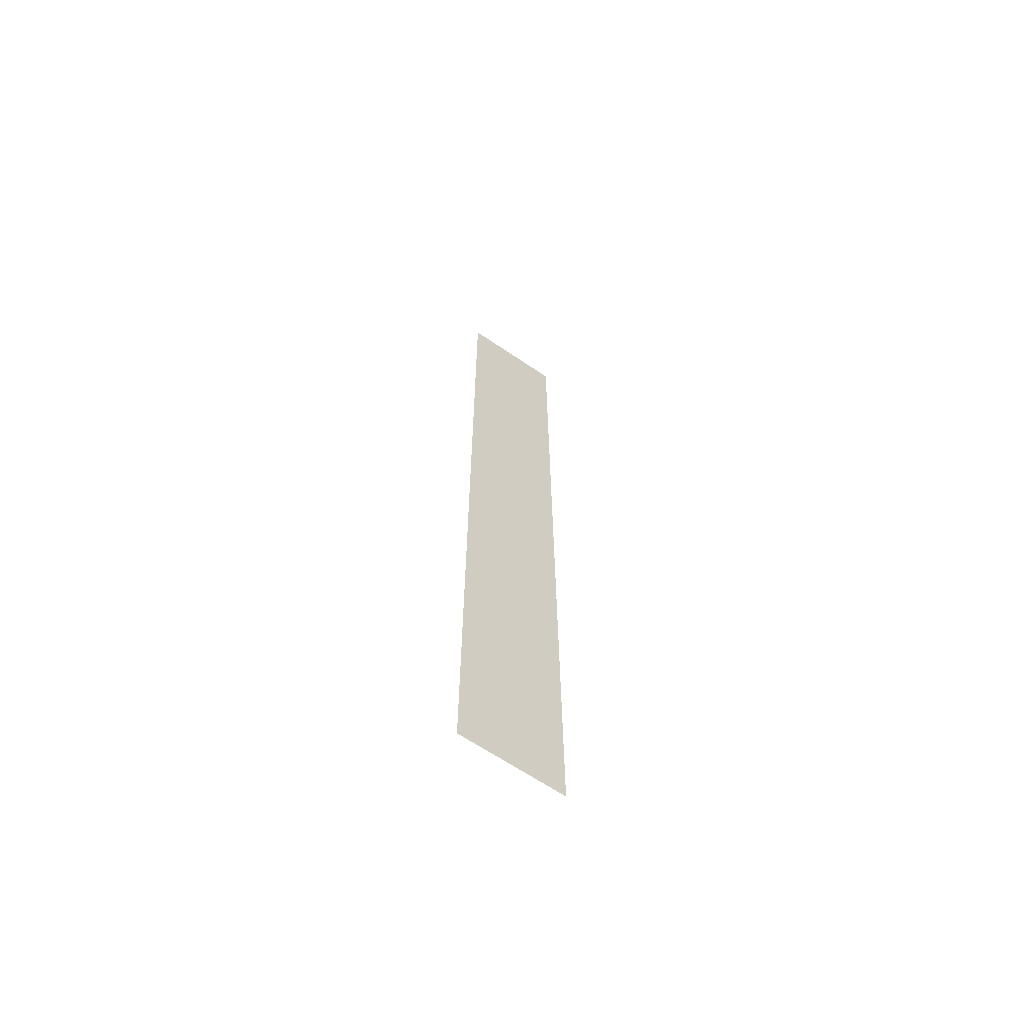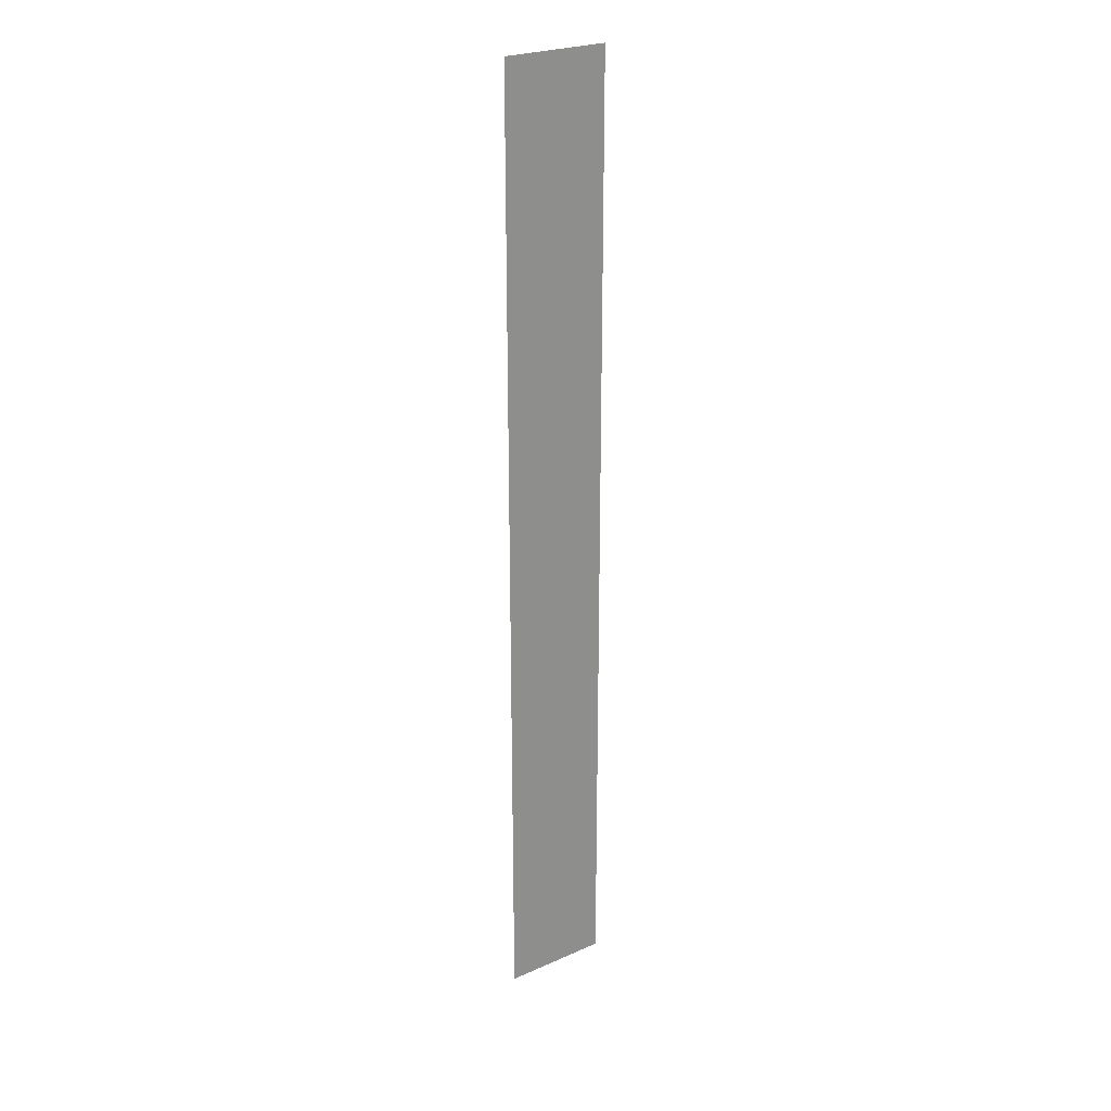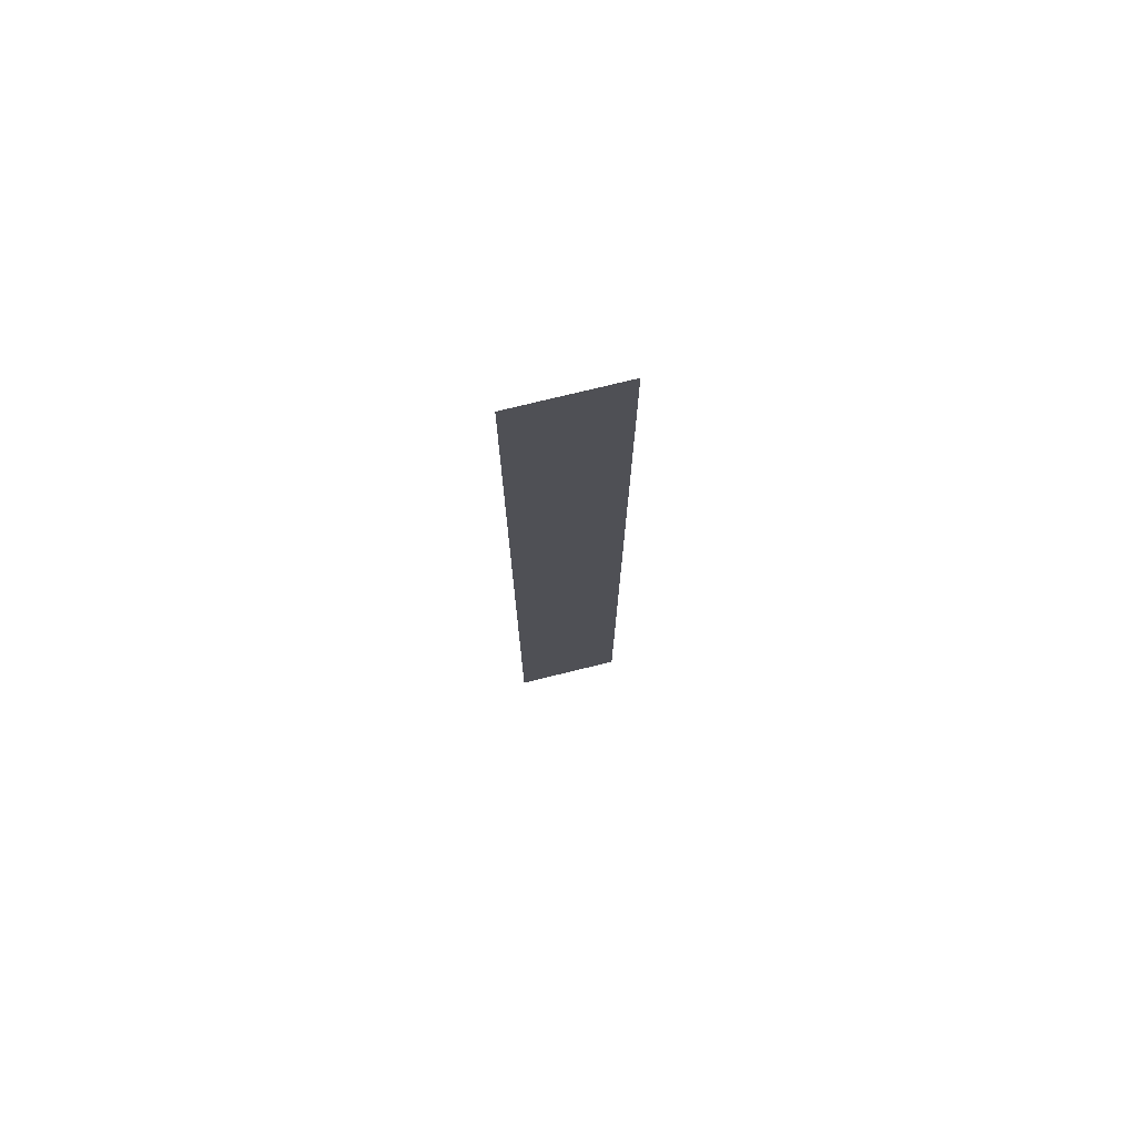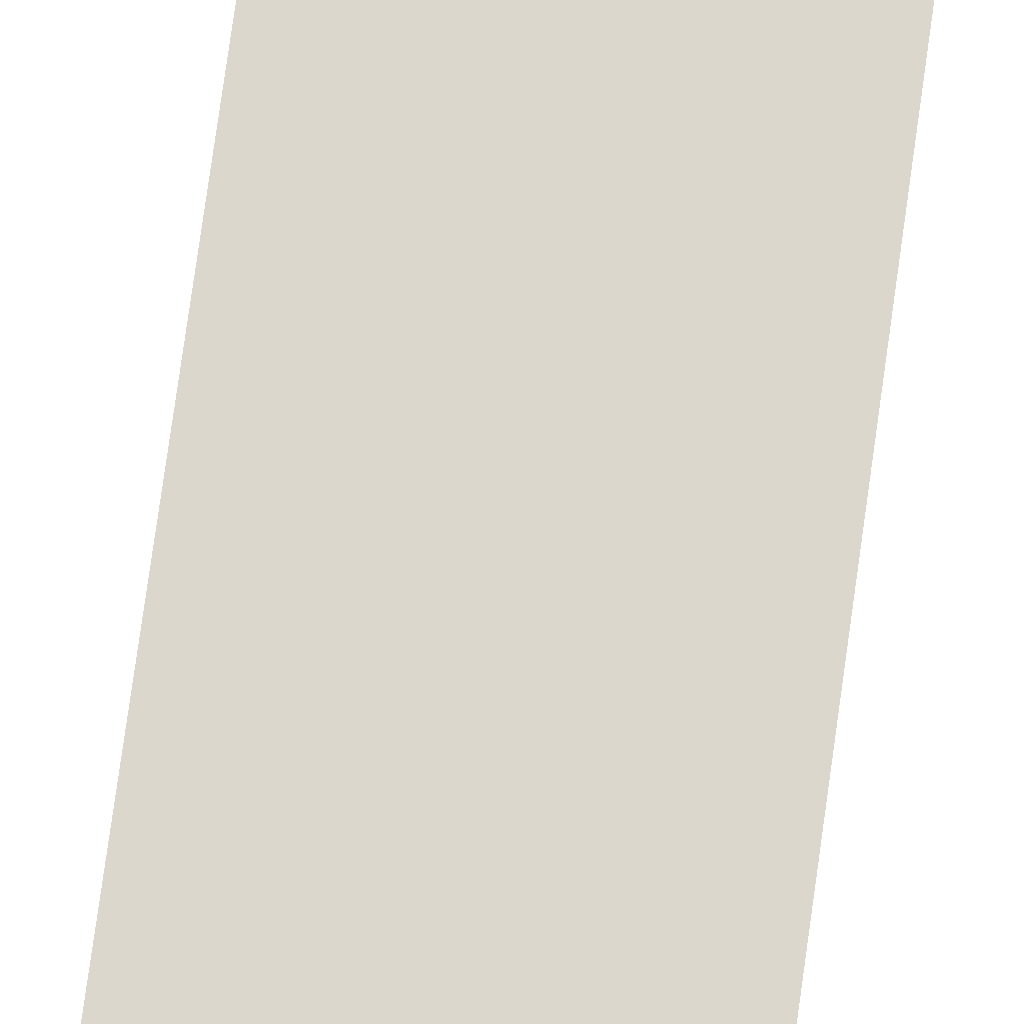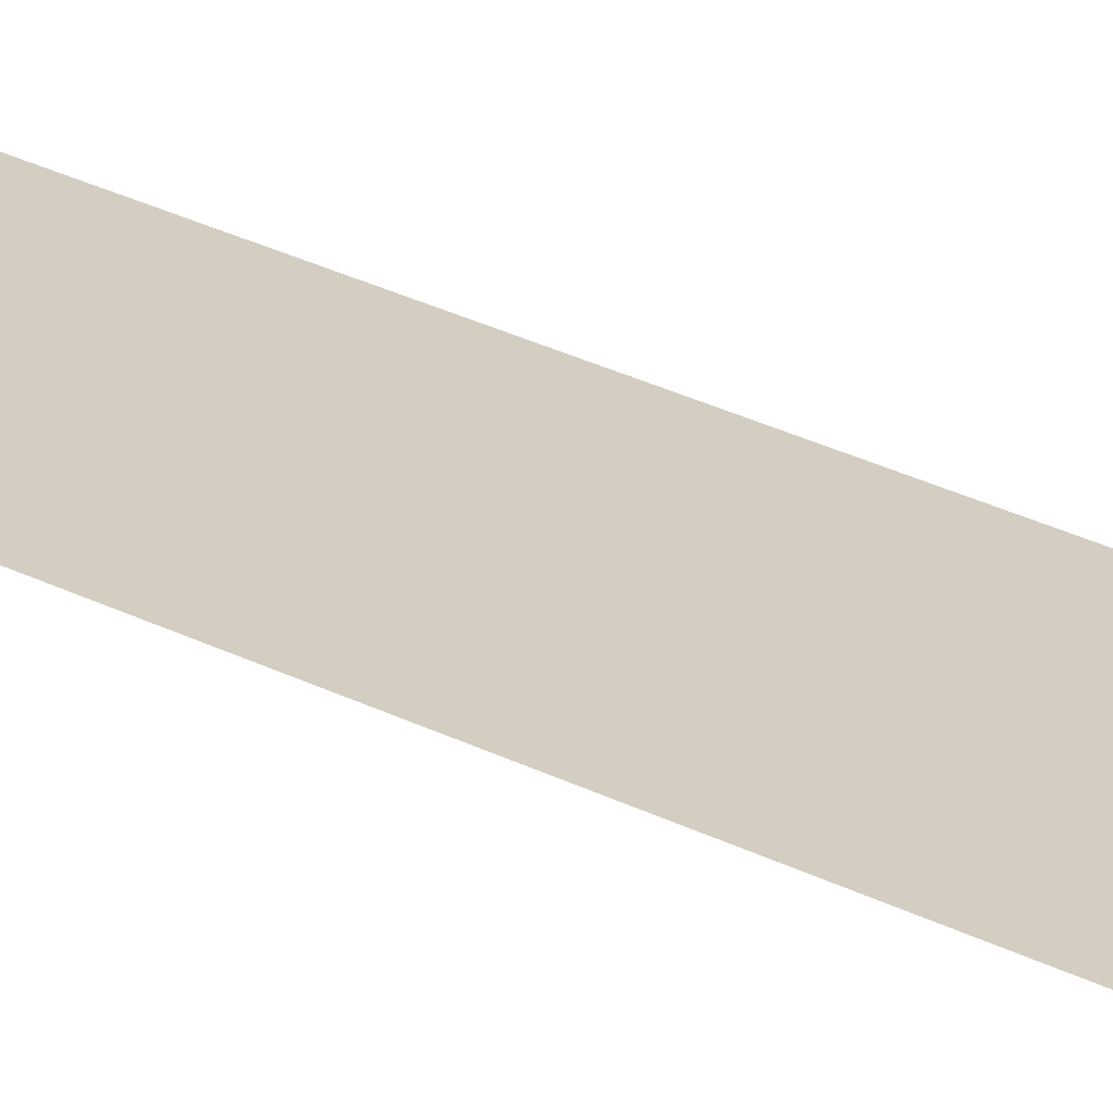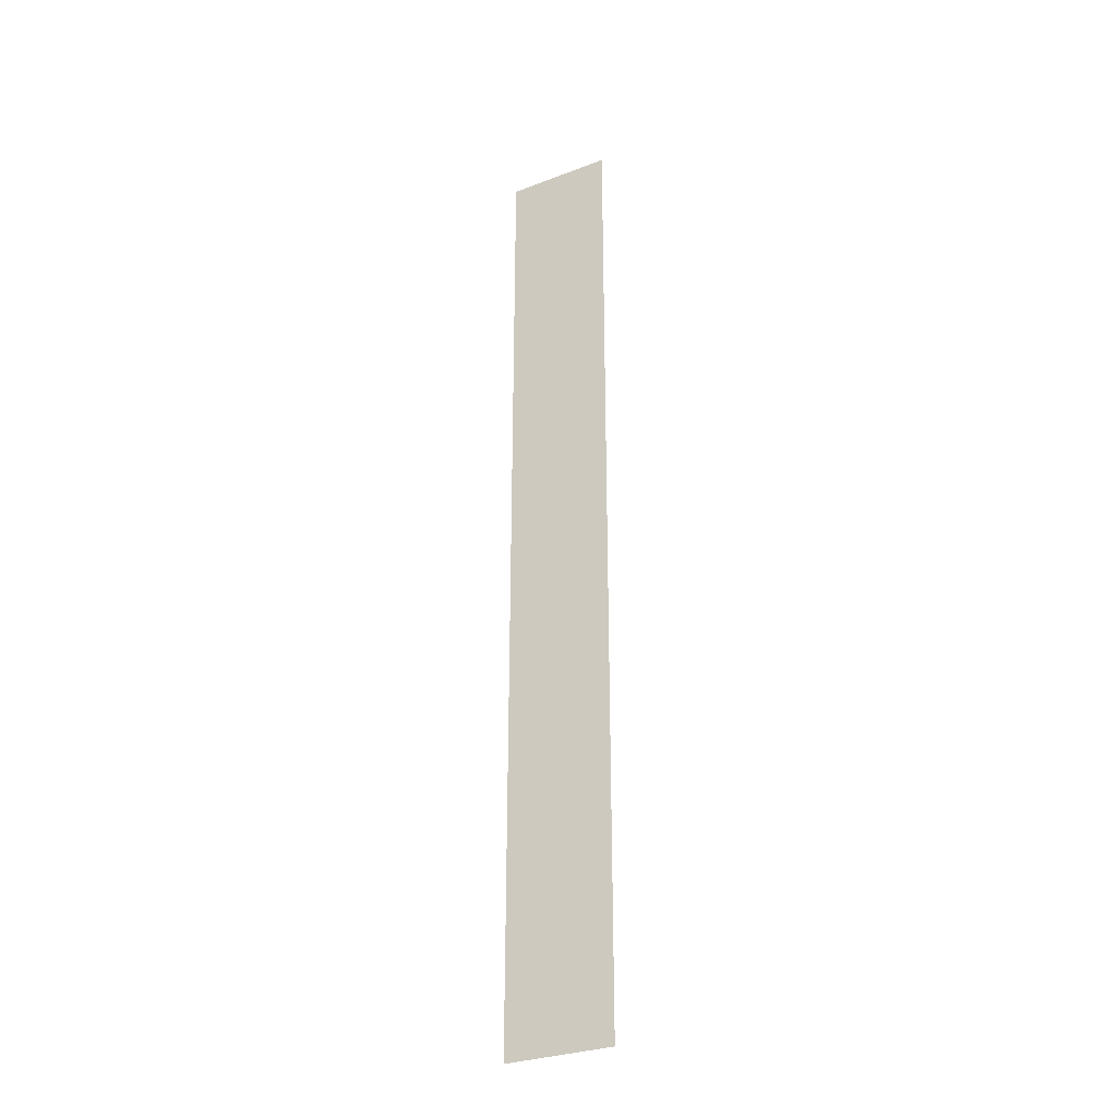
<metadata>
{"format":"obj","ext":"obj","renderer":"f3d","projection":"perspective","resolution":1024,"background":"white","views":[{"elev":-65.0,"azim":-34.4,"up":"+Z"},{"elev":25.4,"azim":144.8,"up":"+Z"},{"elev":75.2,"azim":166.2,"up":"+Z"},{"elev":73.2,"azim":7.8,"up":"+Y"},{"elev":25.0,"azim":-48.9,"up":"+Y"},{"elev":-30.4,"azim":-151.1,"up":"+Z"}]}
</metadata>
<code>
g Stvol1
v -0.06434 0.372 -0.08571
v 0.06004 0.372 -0.08571
v 0.06004 0.372 1.041
v -0.06434 0.372 1.041
f -2 -3 -4
f -1 -2 -4

</code>
